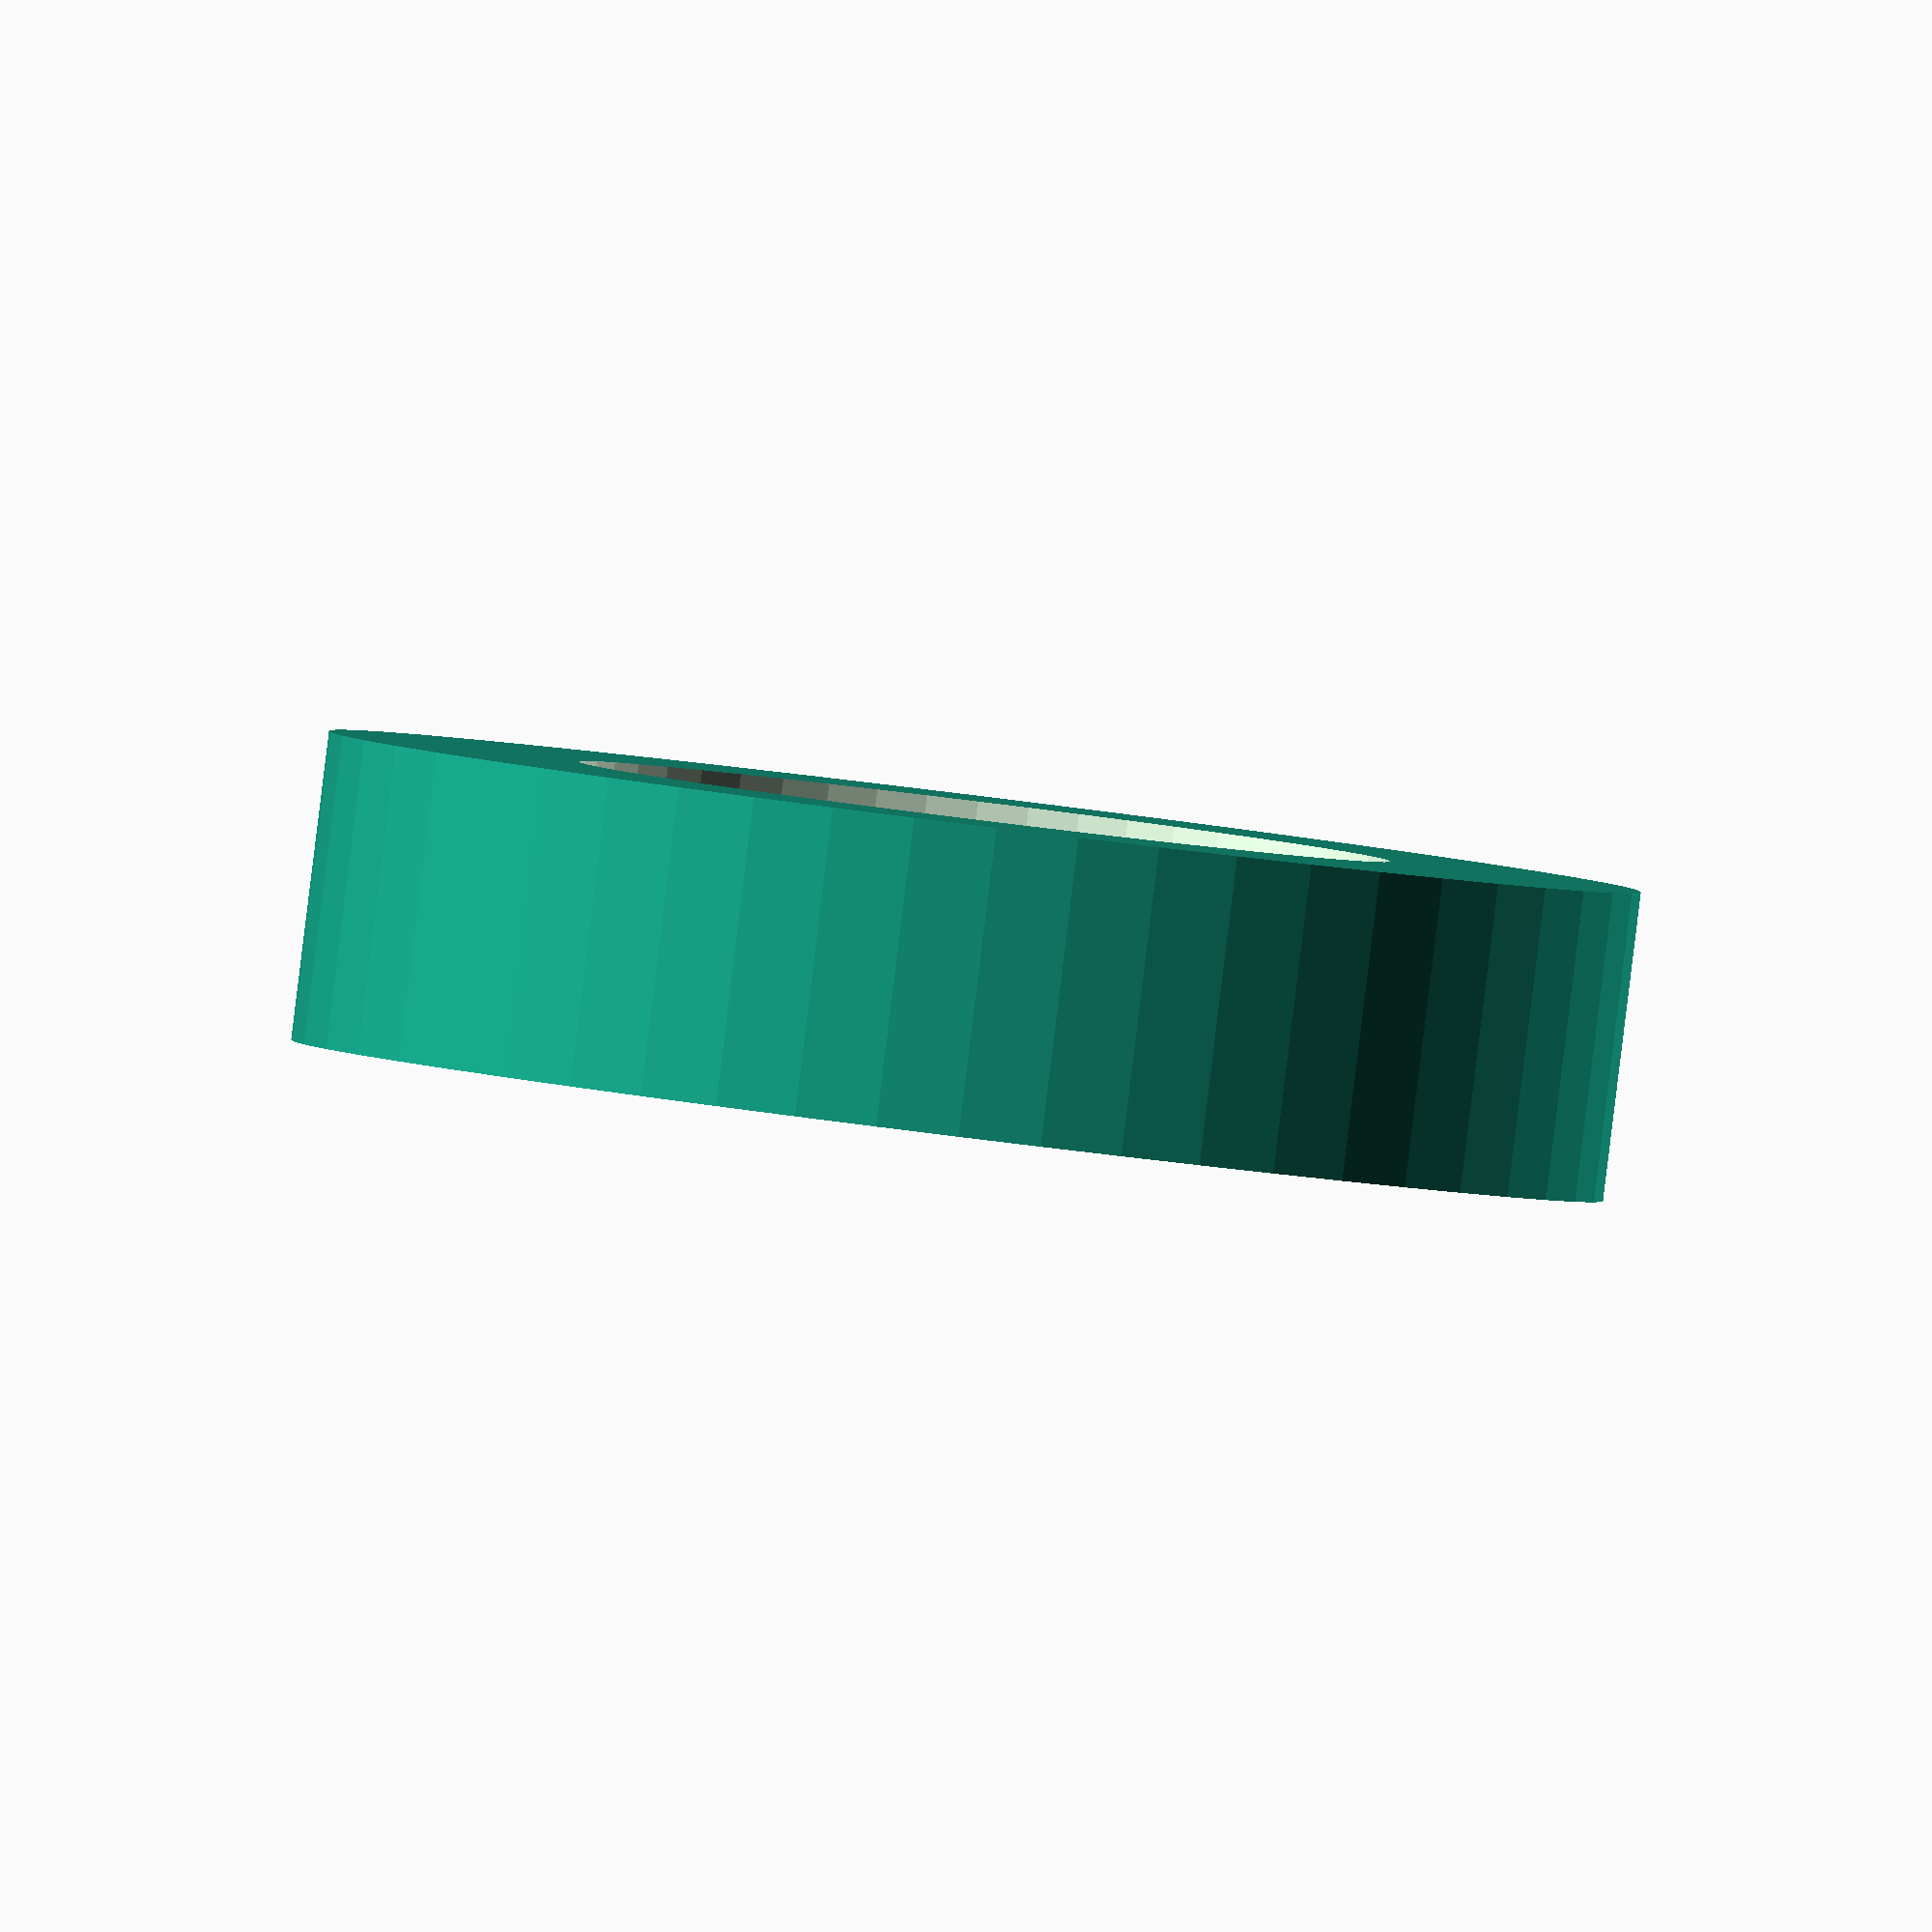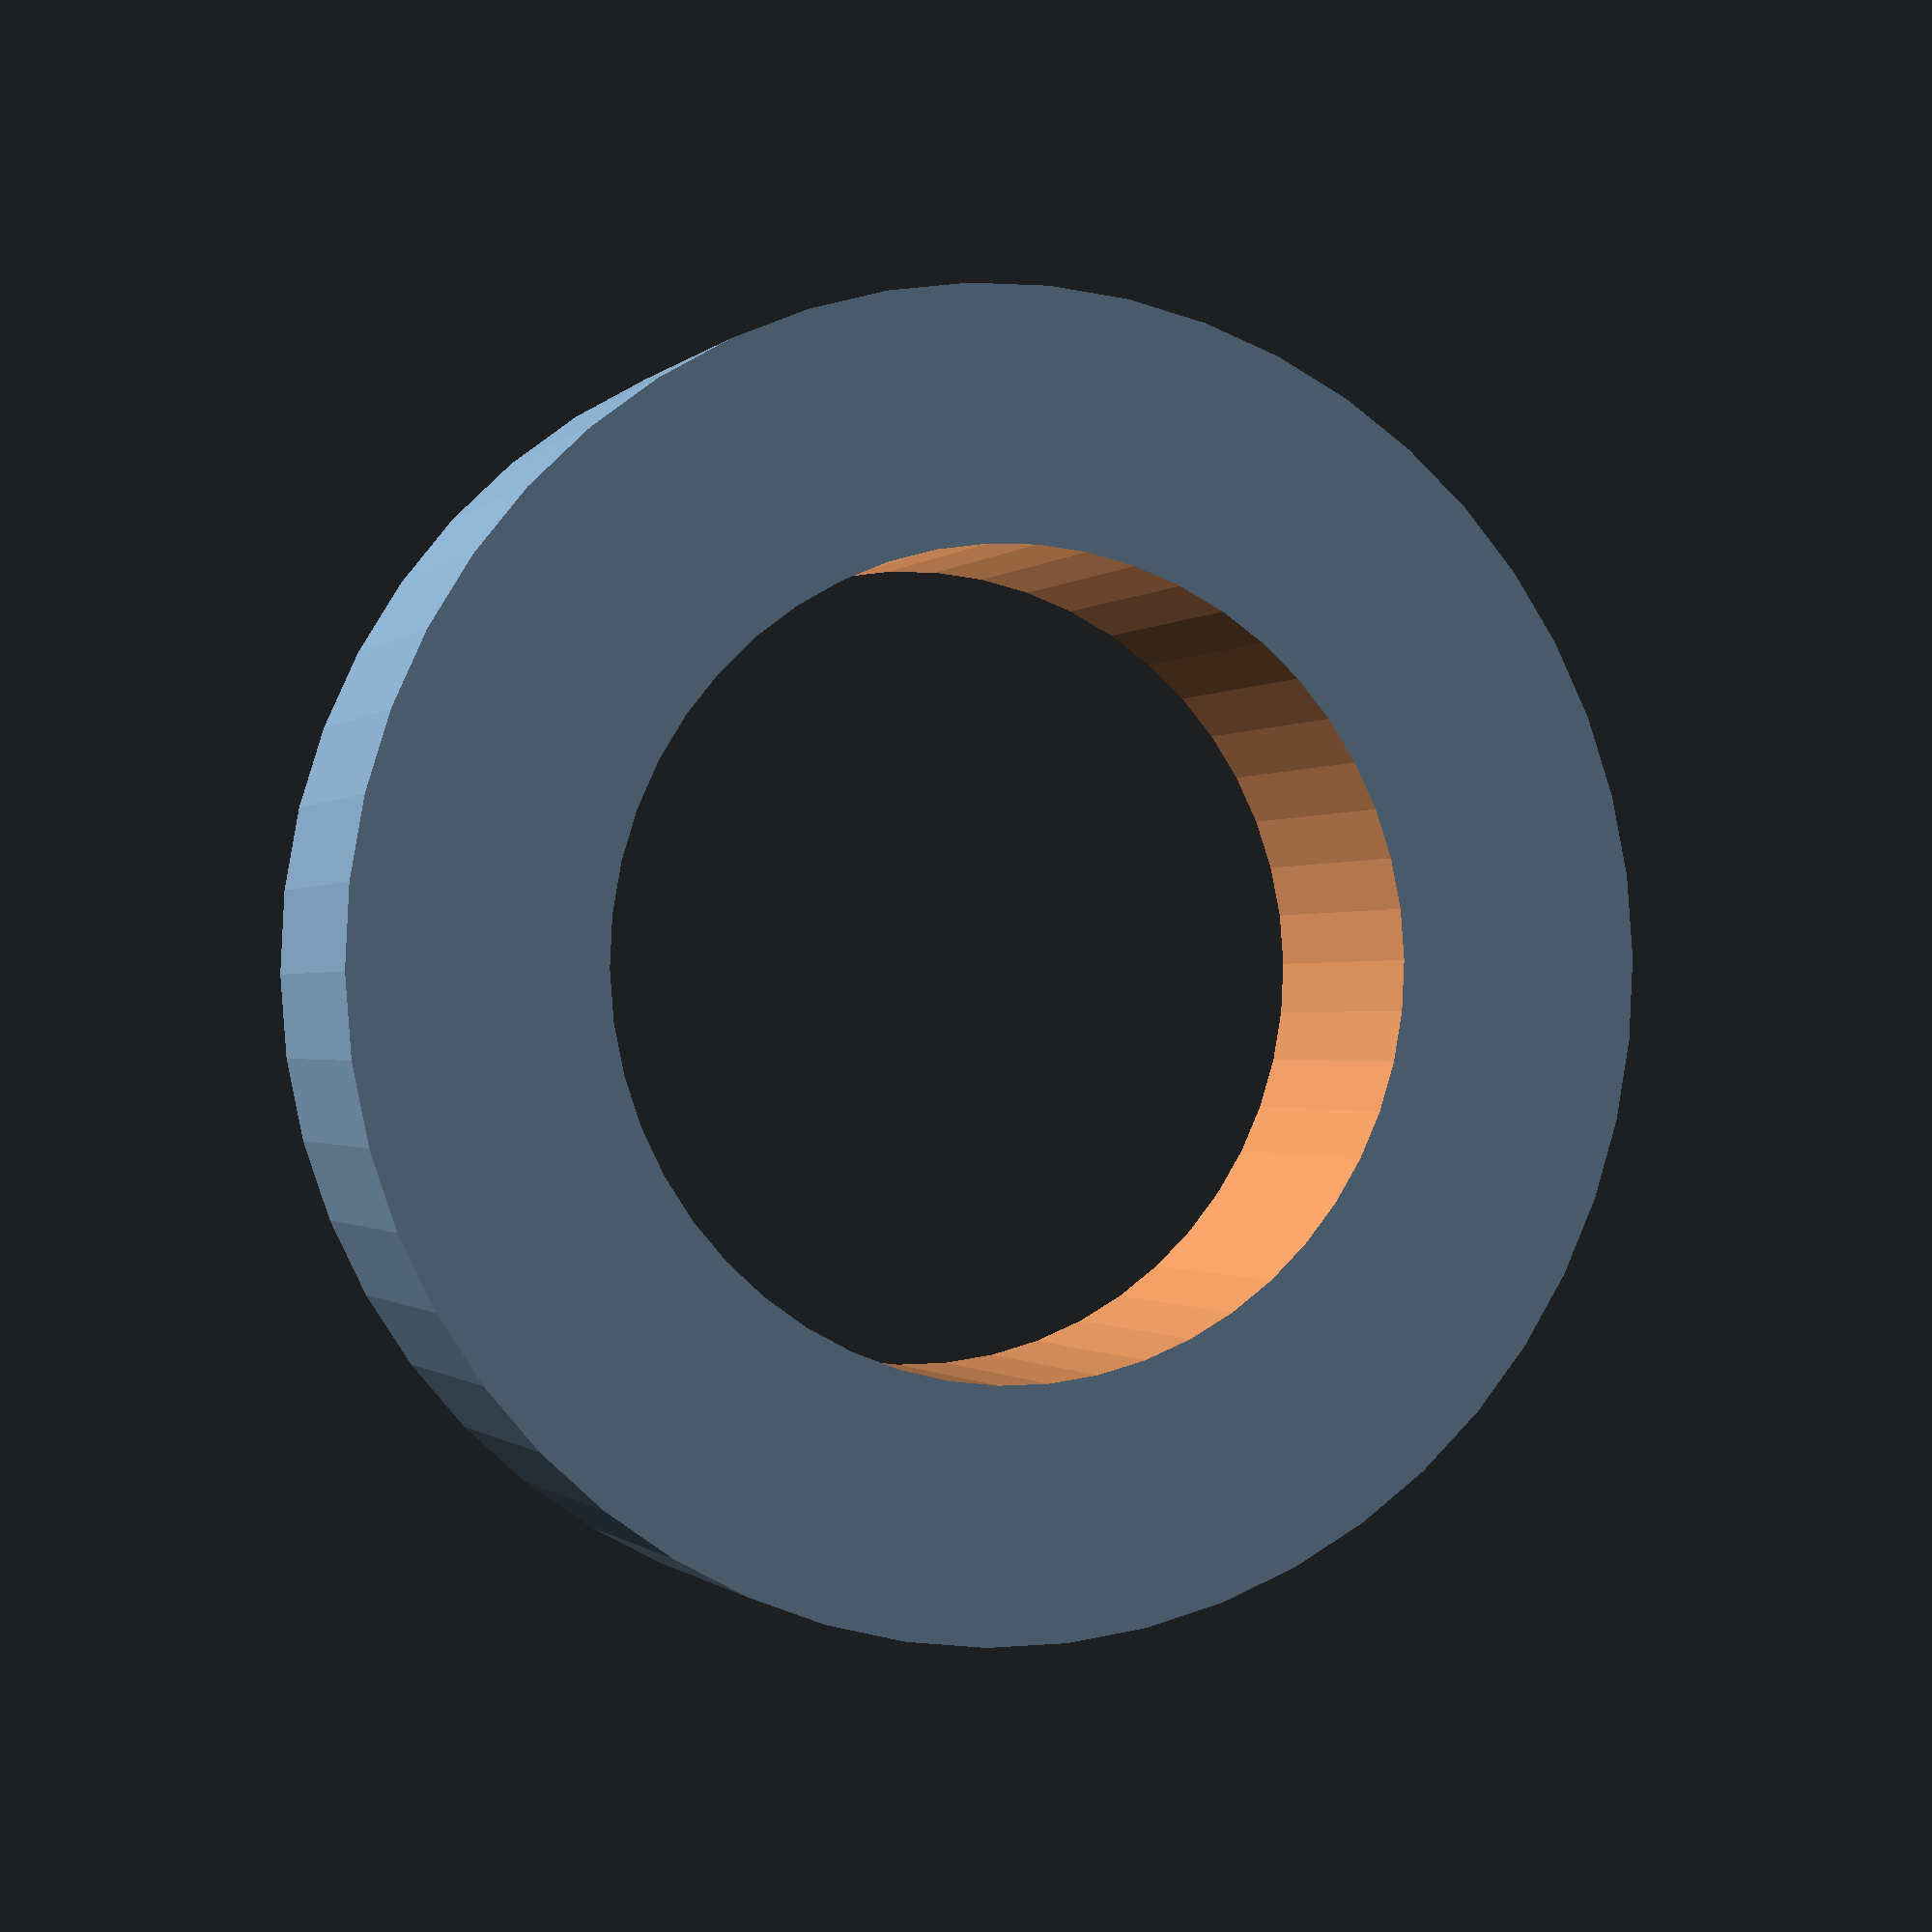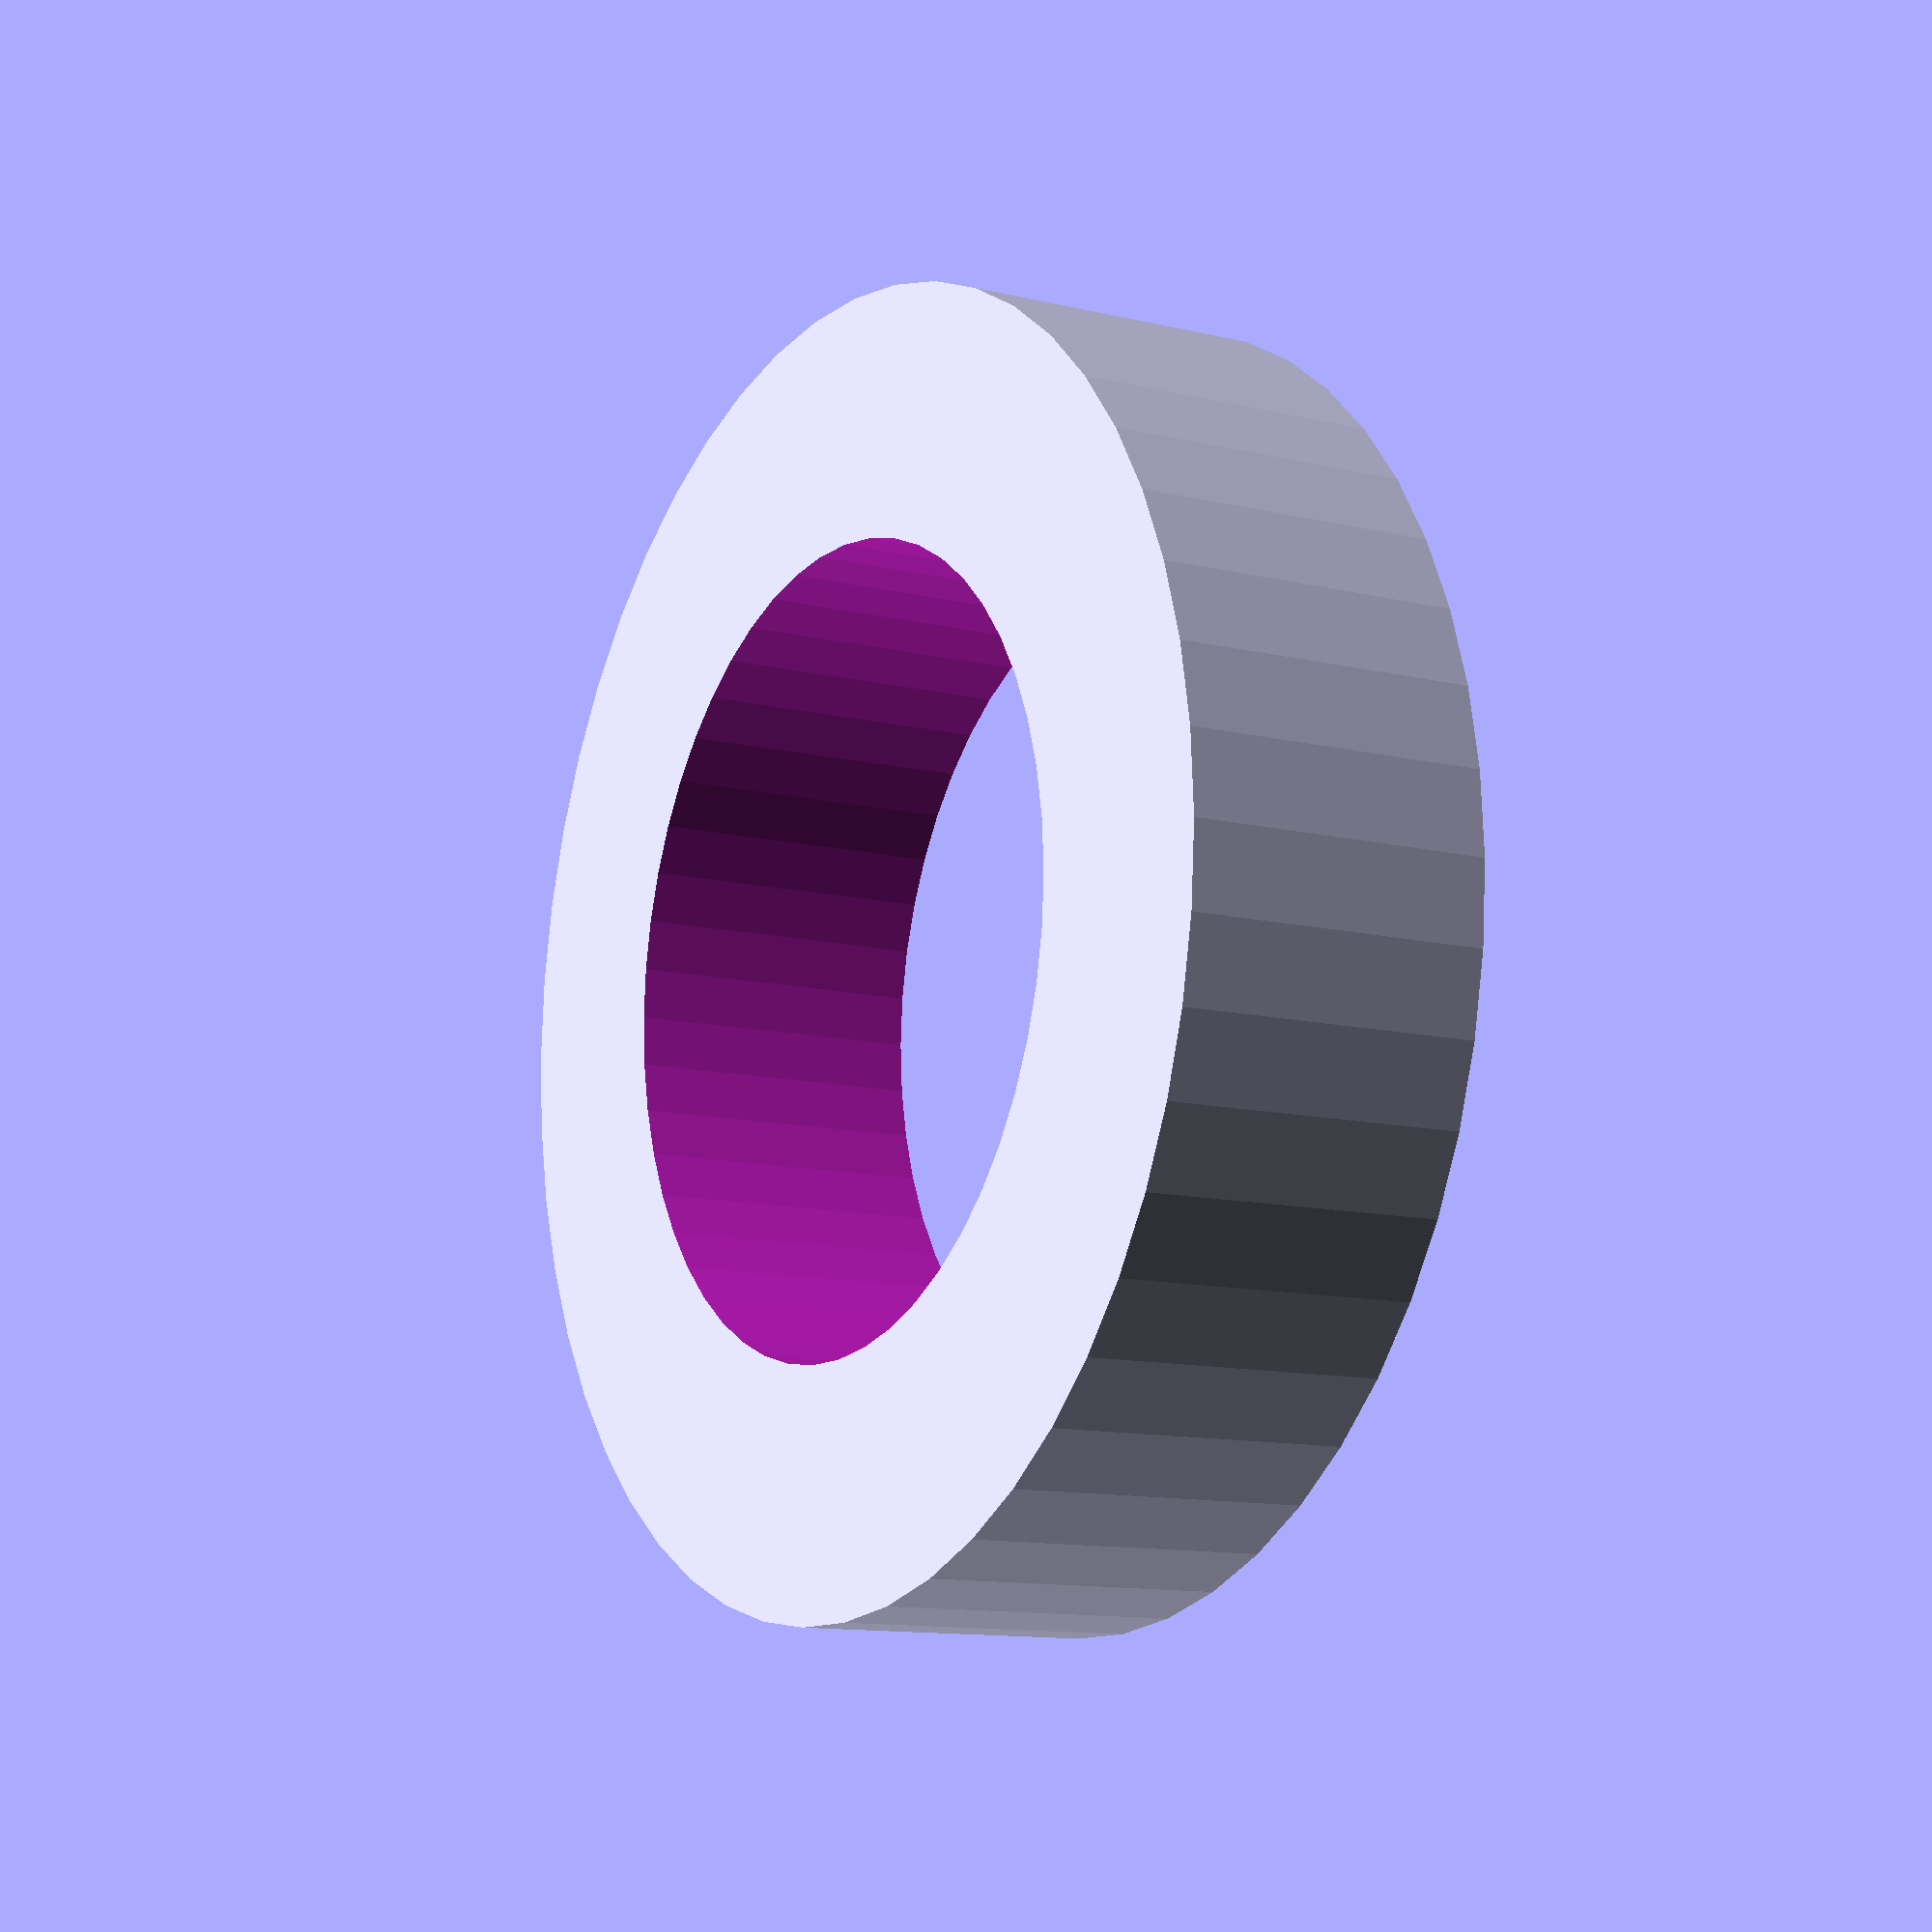
<openscad>
$fn = 50;


difference() {
	union() {
		translate(v = [0, 0, -2.0000000000]) {
			cylinder(h = 4, r = 8.5000000000);
		}
	}
	union() {
		translate(v = [0, 0, -100.0000000000]) {
			cylinder(h = 200, r = 5.2500000000);
		}
	}
}
</openscad>
<views>
elev=88.7 azim=299.8 roll=173.0 proj=o view=wireframe
elev=180.7 azim=87.2 roll=19.0 proj=p view=solid
elev=11.8 azim=259.5 roll=59.8 proj=p view=wireframe
</views>
